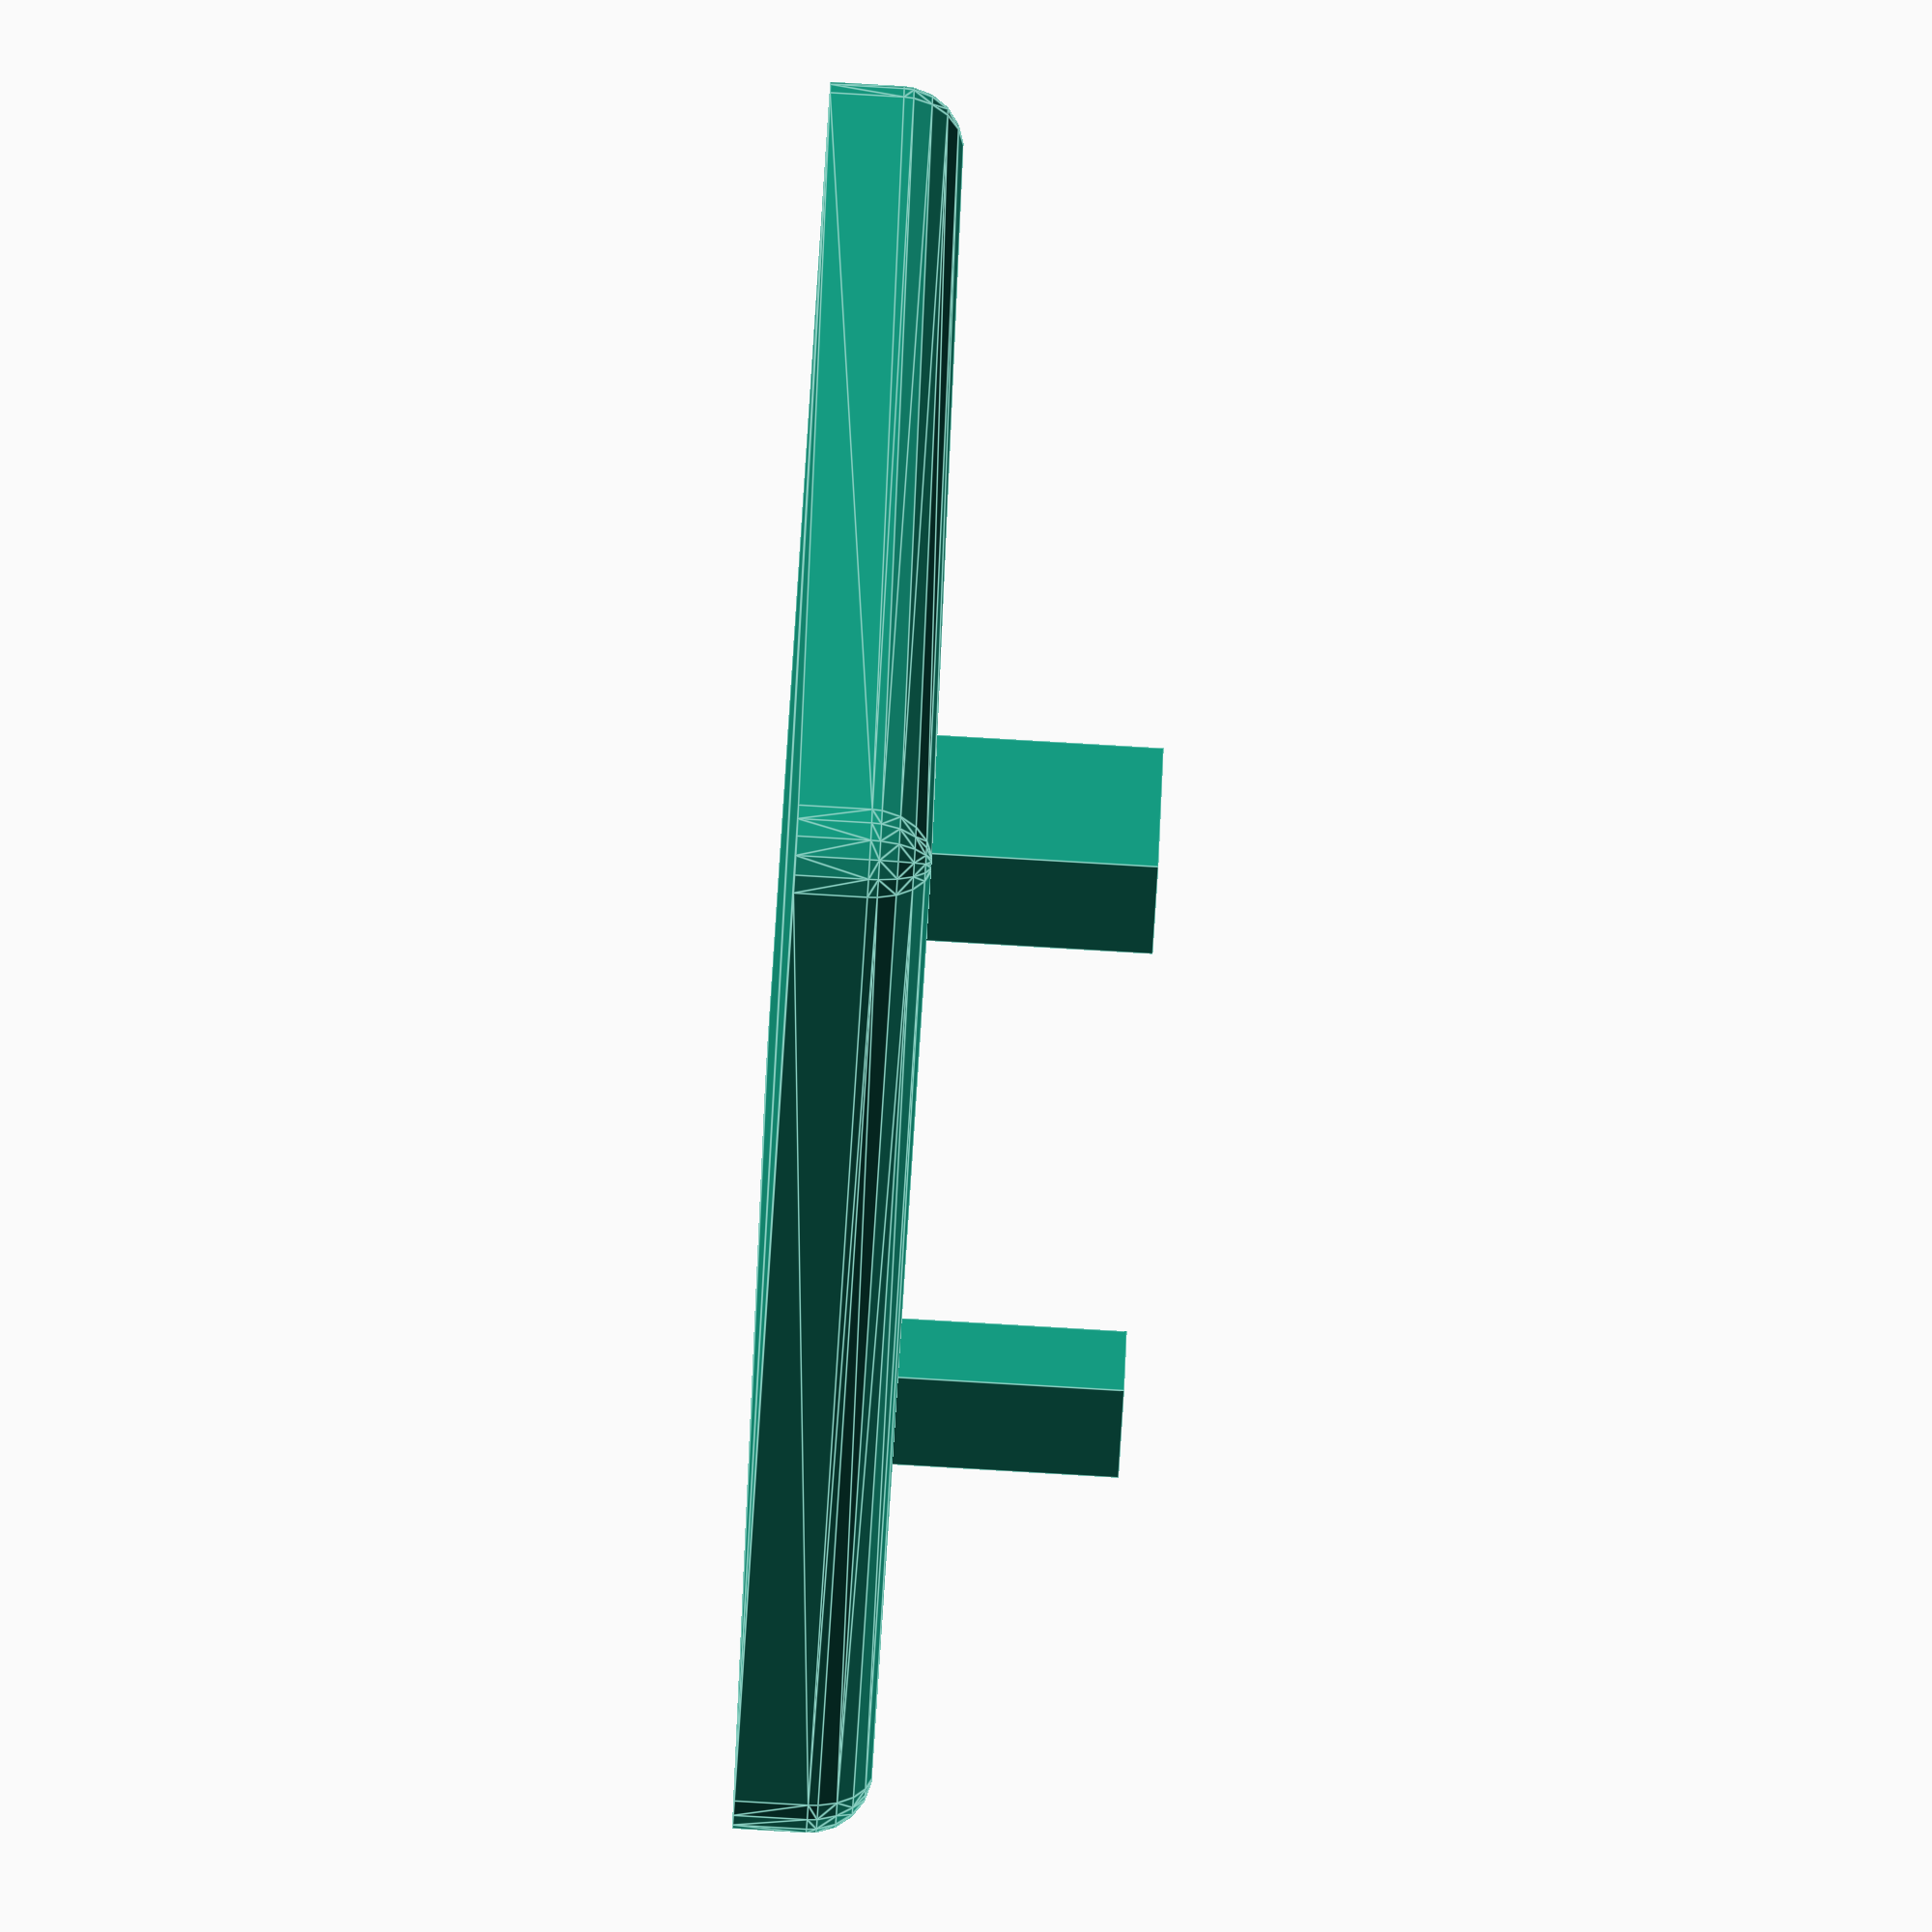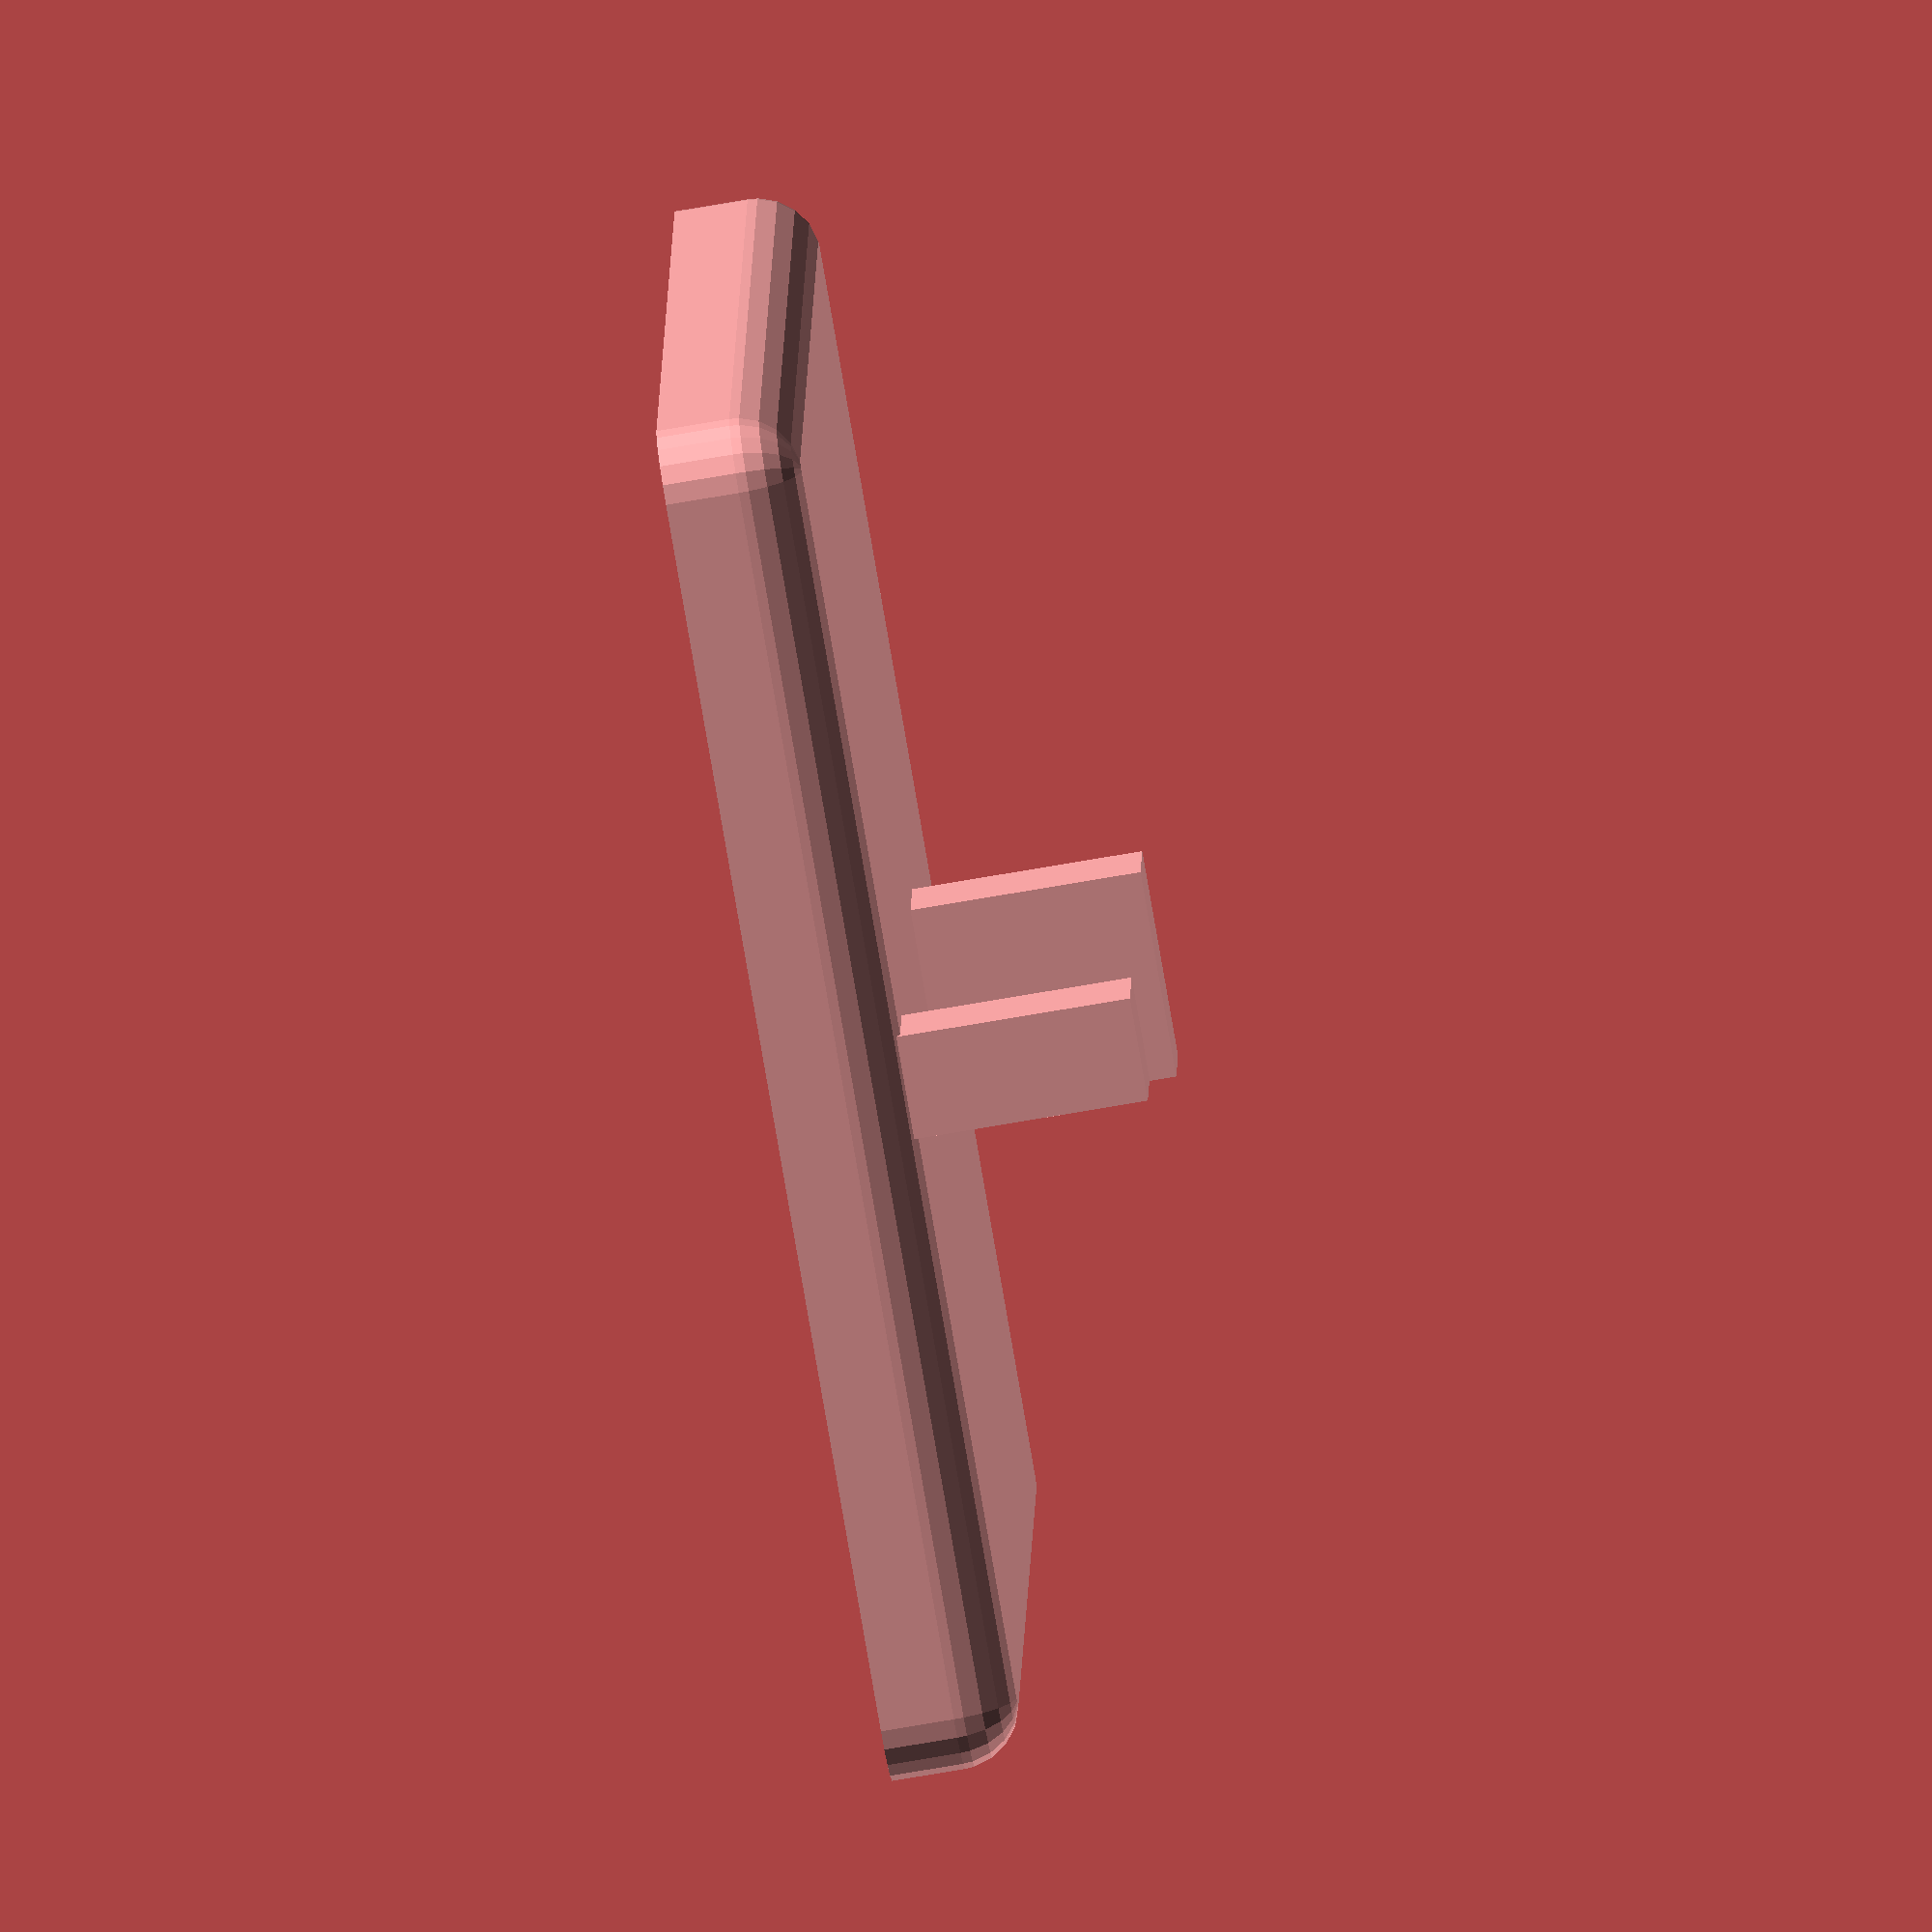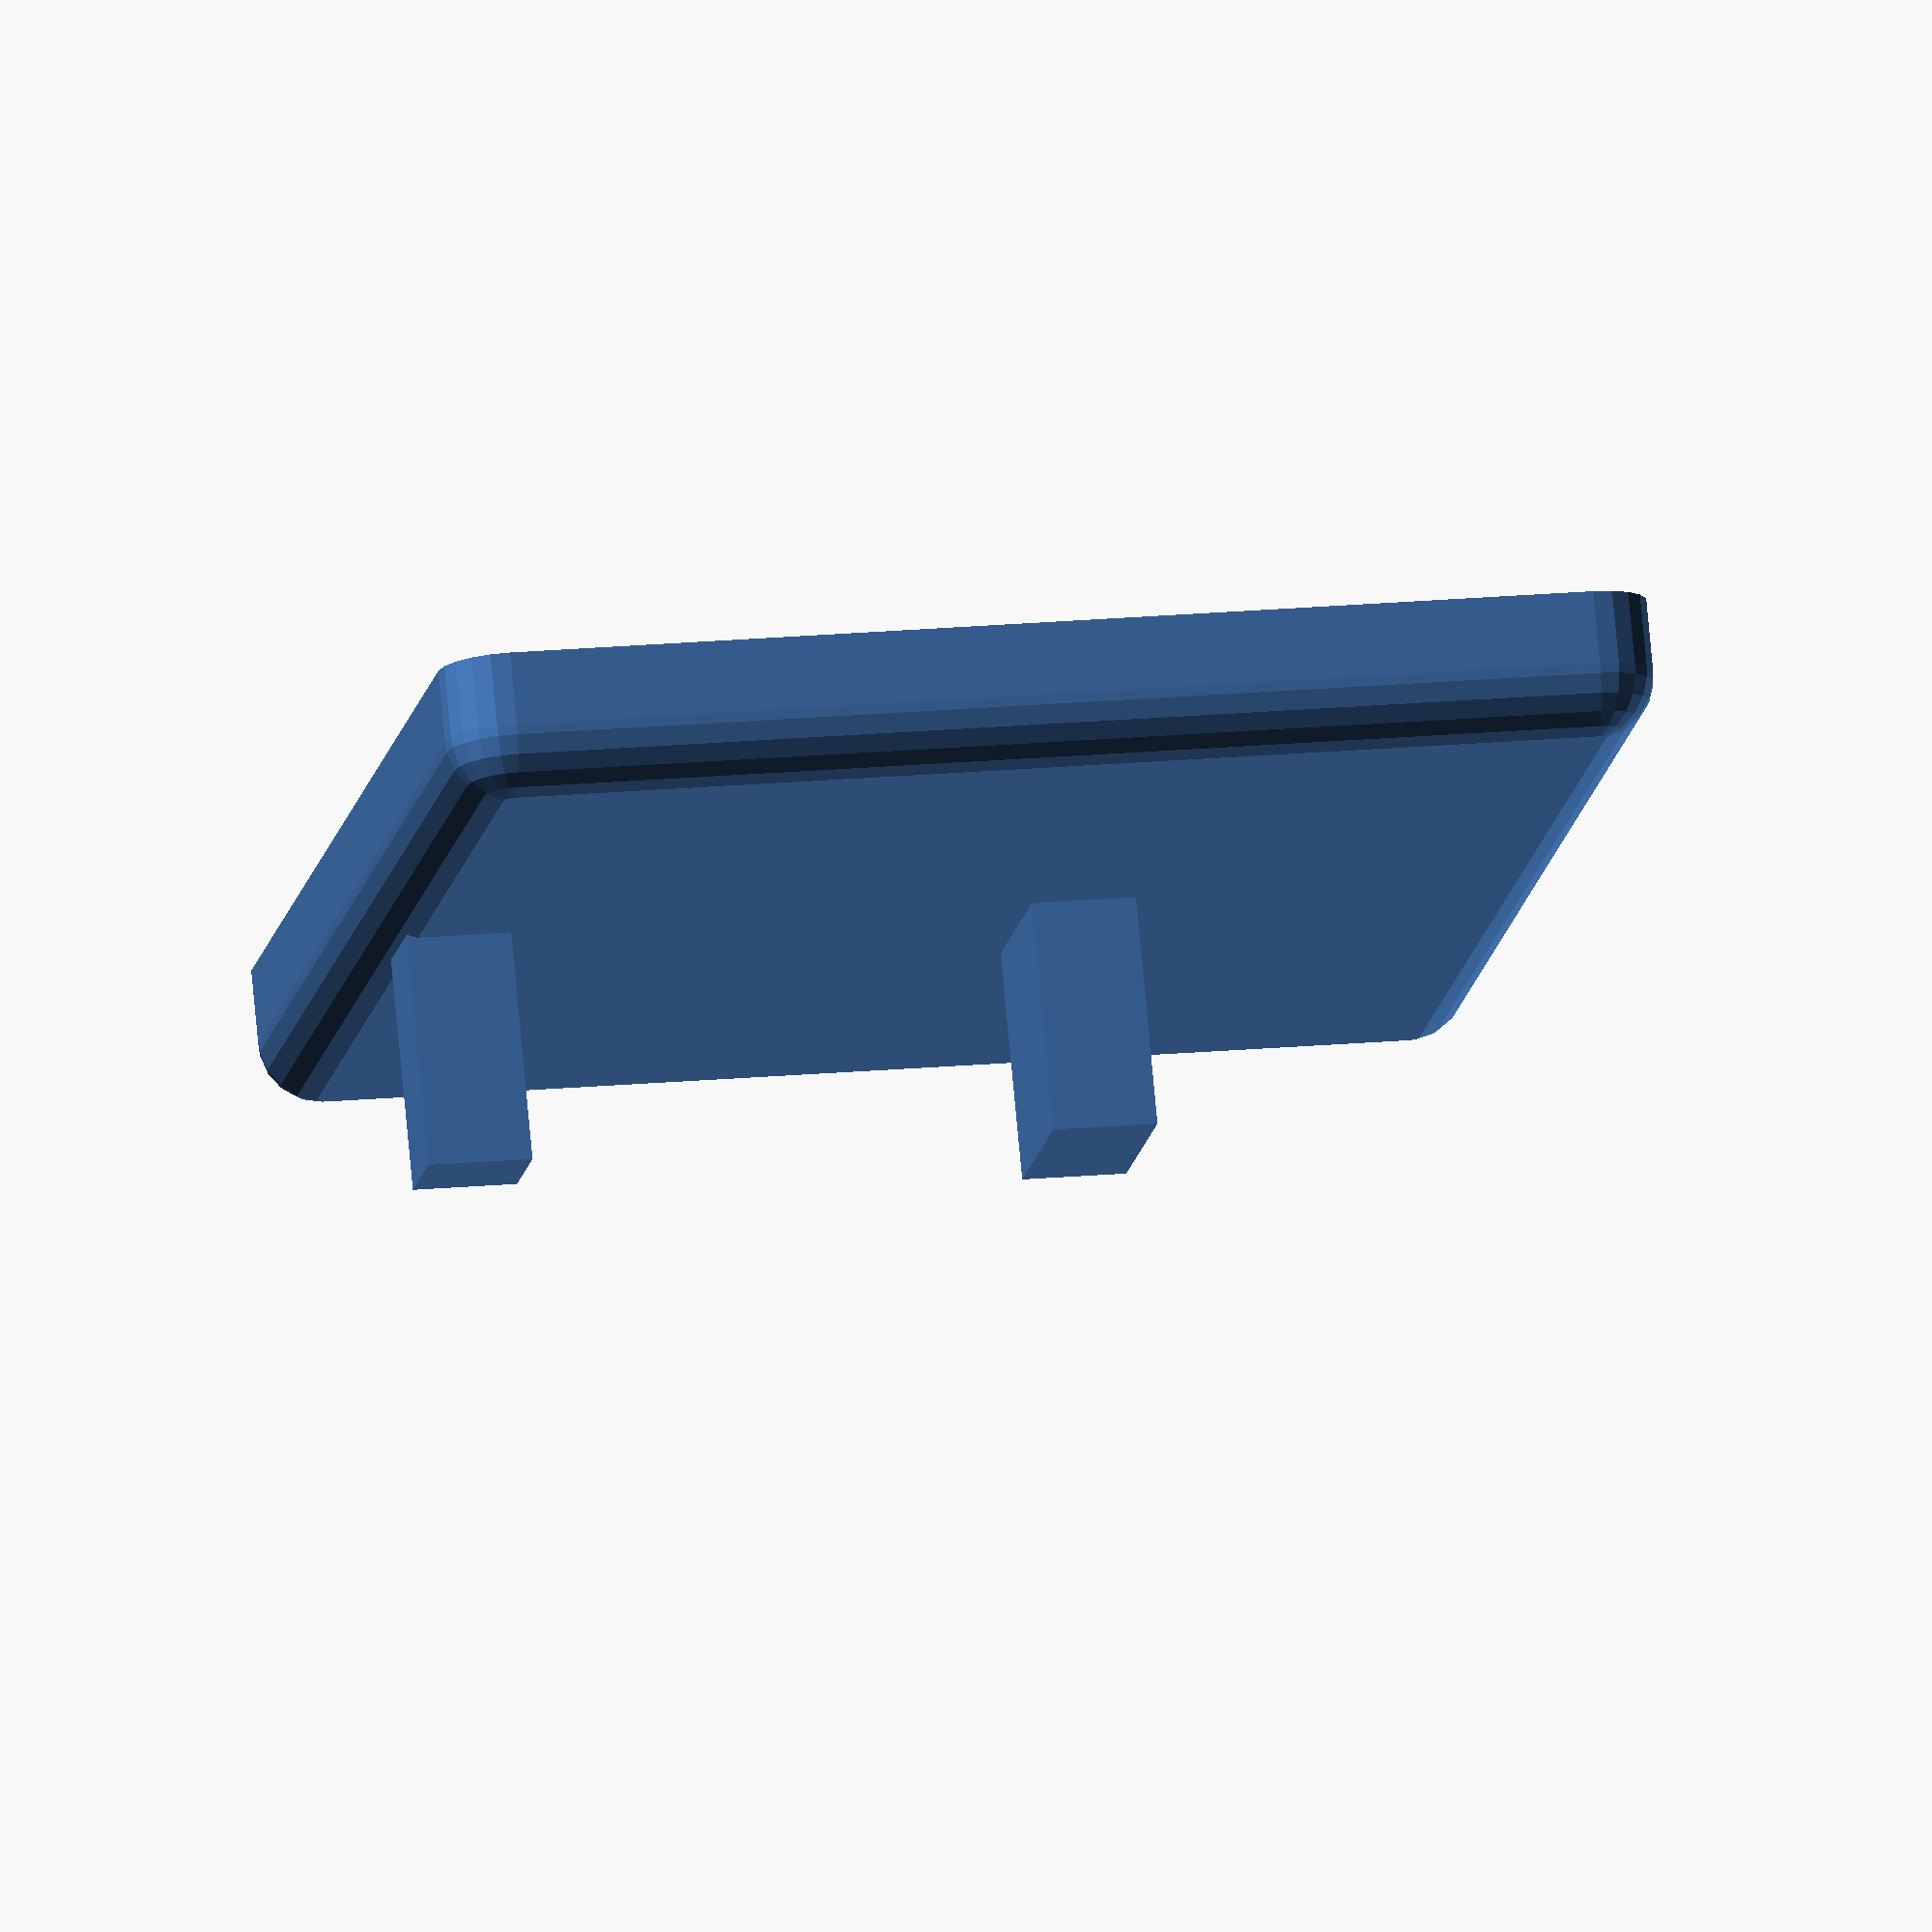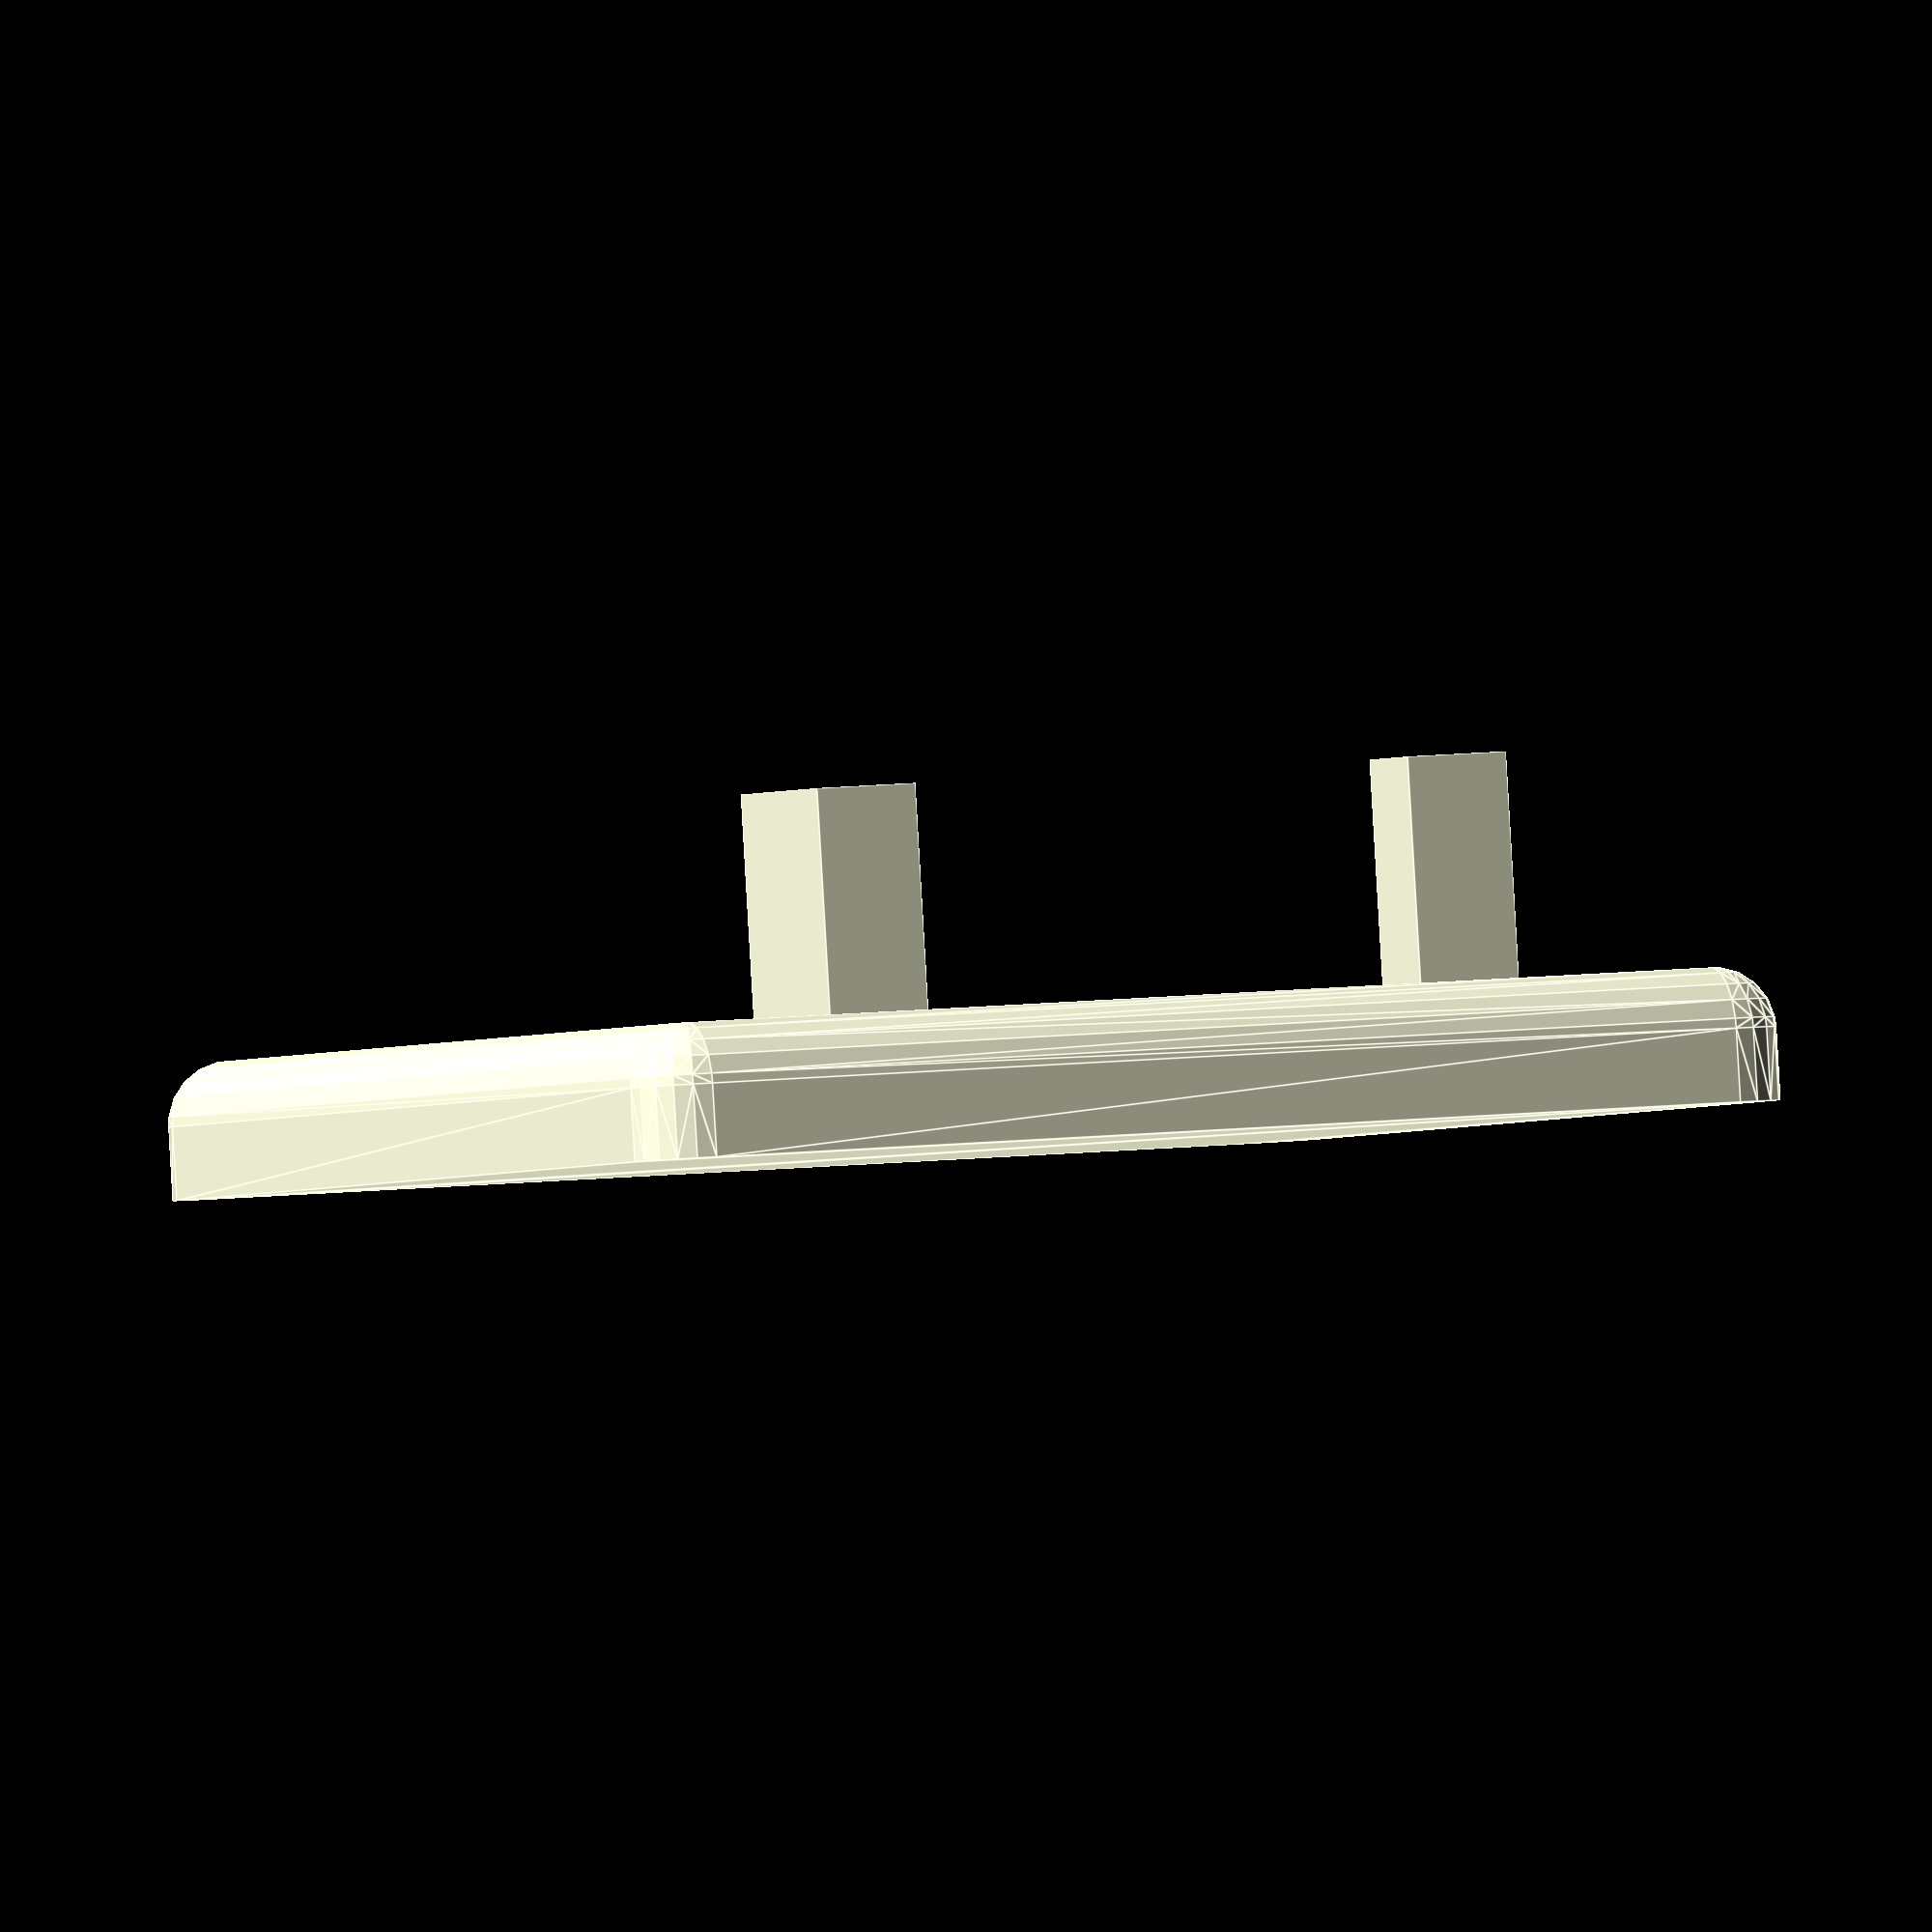
<openscad>
//Medidas de la base de la pieza original:
xBase = 52;
yBase = 60;
//La coordenada Z la separamos en el valor recto(altura cilindro) y el valor de la curva(radio esfera)
hCilindro = 3.5;
rEsfera = 3;
zBase = hCilindro + rEsfera;

//Medidas del saliente mayor de la base
xCubMay = 5;
yCubMay = 10;
zCubMay = 11;

//Medidas del saliente menor de la base
xCubMen = 5;
yCubMen = xCubMen;
zCubMen = zCubMay;

fn = 20;

hull(){

    translate([-3/4*xBase,-yBase/2,0])union () {
        translate([0,0,hCilindro])
        sphere(r=rEsfera, $fn=fn);
        cylinder (r=rEsfera, h=hCilindro, $fn=fn);
   }
   translate([xBase/4,yBase/2,0])union () {
        translate([0,0,hCilindro])
        sphere(r=rEsfera, $fn=fn);
        cylinder (r=rEsfera, h=hCilindro, $fn=fn);
   }
   translate([xBase/4,-yBase/2,0])union () {
        translate([0,0,hCilindro])
        sphere(r=rEsfera, $fn=fn);
        cylinder (r=rEsfera, h=hCilindro, $fn=fn);
   }
   translate([-3/4*xBase,yBase/2,0])union () {
        translate([0,0,hCilindro])
        sphere(r=rEsfera, $fn=fn);
        cylinder (r=rEsfera, h=hCilindro, $fn=fn);
   }
}
translate ([-21,-2.5,zBase-2])
cube([xCubMay,yCubMay,zCubMay+2]);

translate ([9,-2.5,zBase-2])
cube([xCubMen,yCubMen,zCubMen+2]);
</openscad>
<views>
elev=260.6 azim=155.2 roll=273.4 proj=o view=edges
elev=253.0 azim=275.6 roll=260.2 proj=o view=solid
elev=103.0 azim=8.5 roll=185.3 proj=o view=solid
elev=270.6 azim=158.8 roll=176.7 proj=o view=edges
</views>
